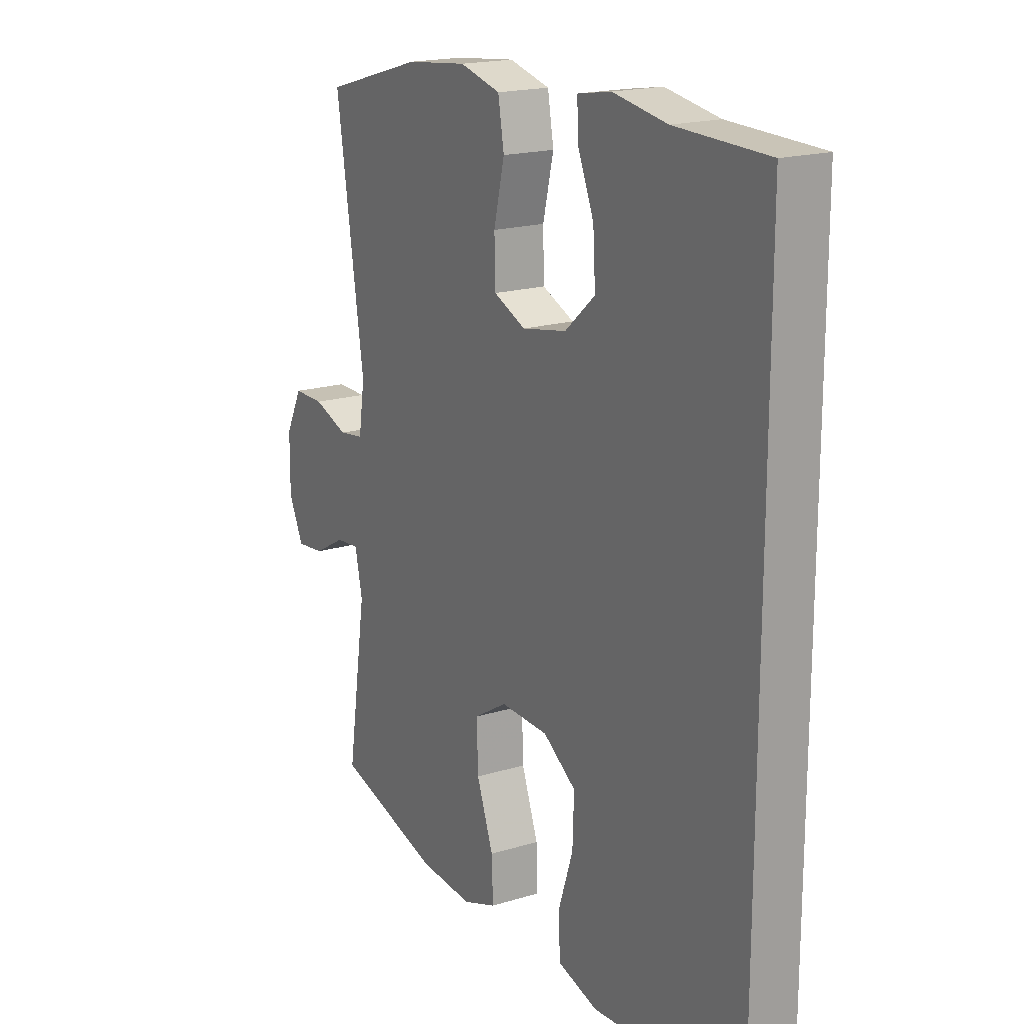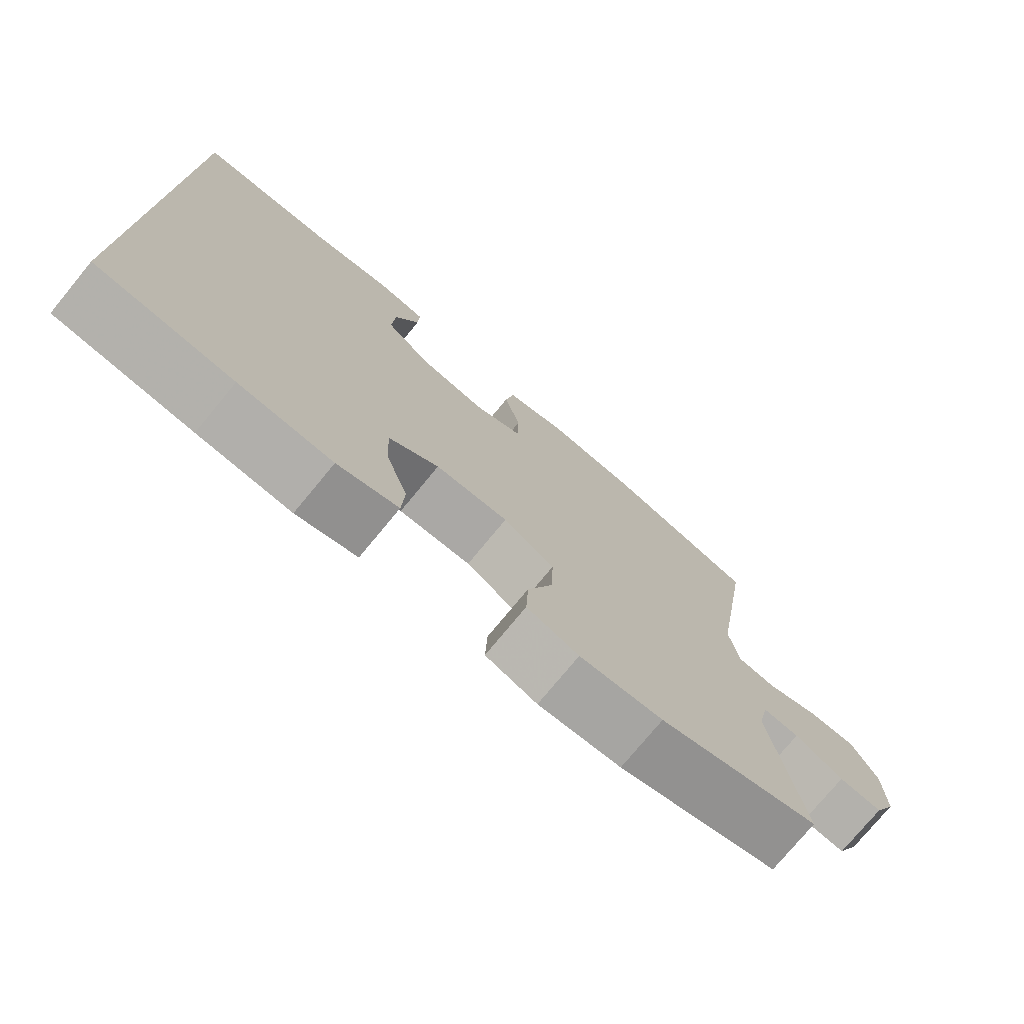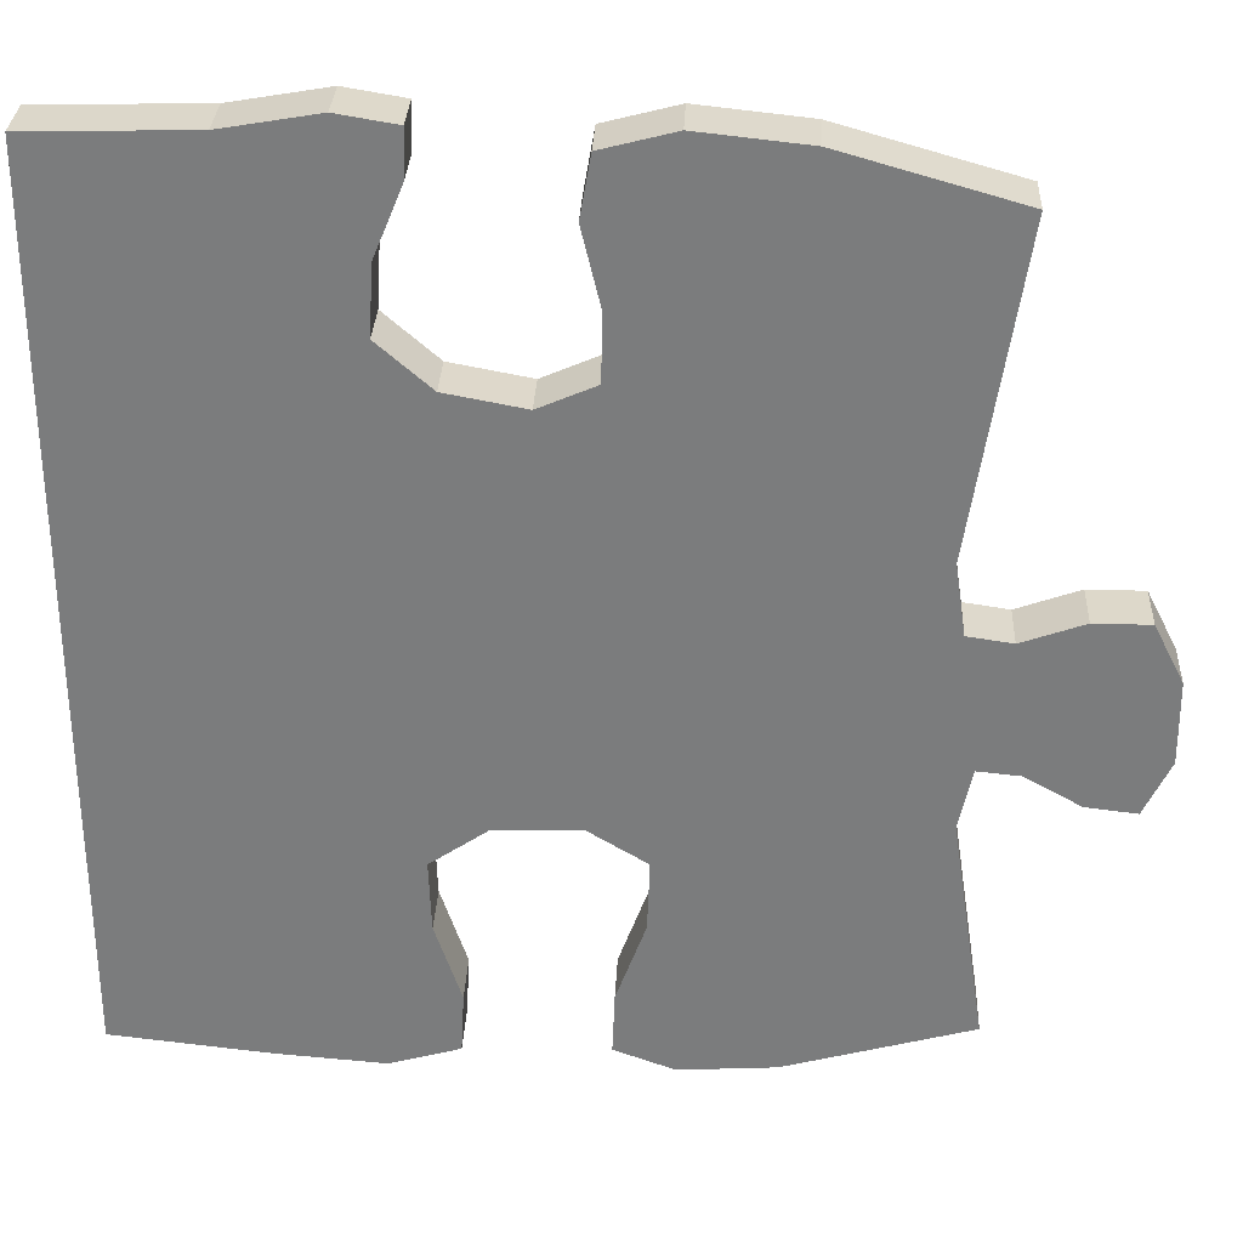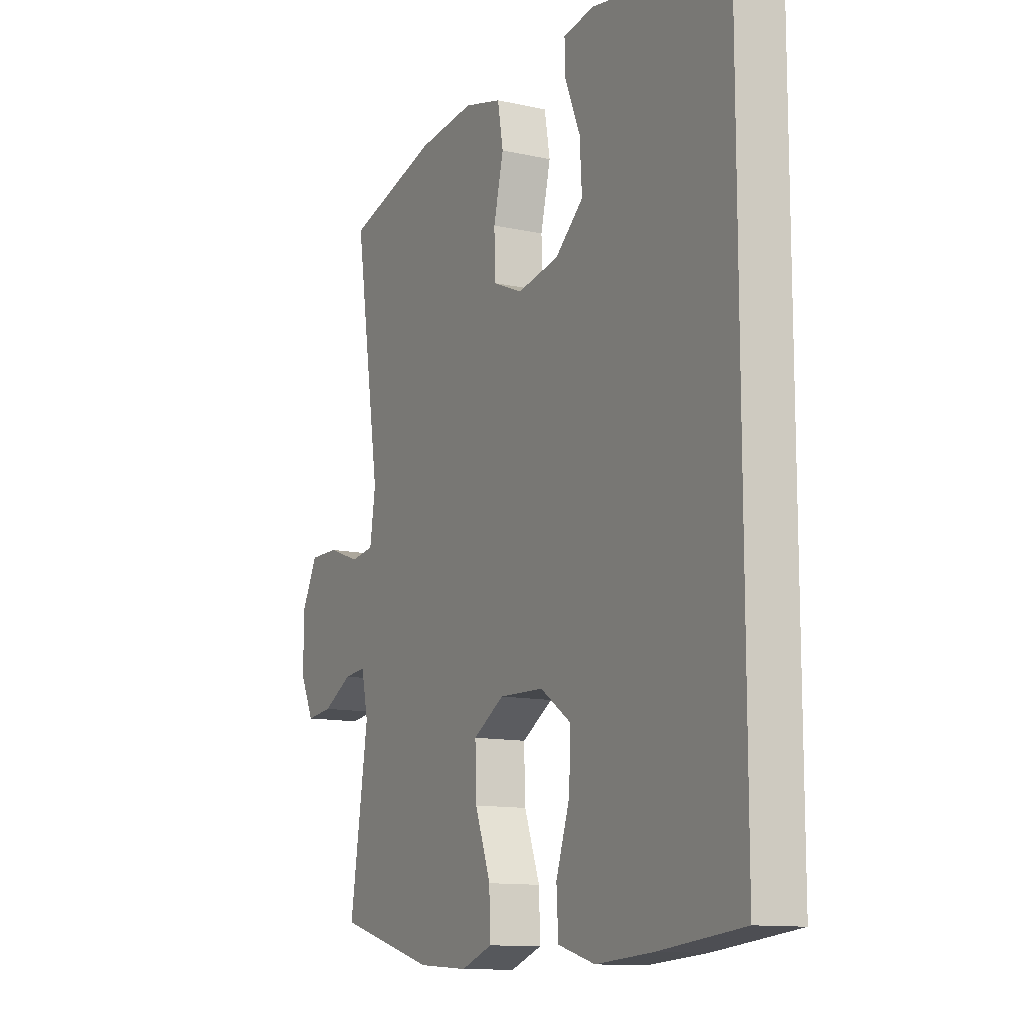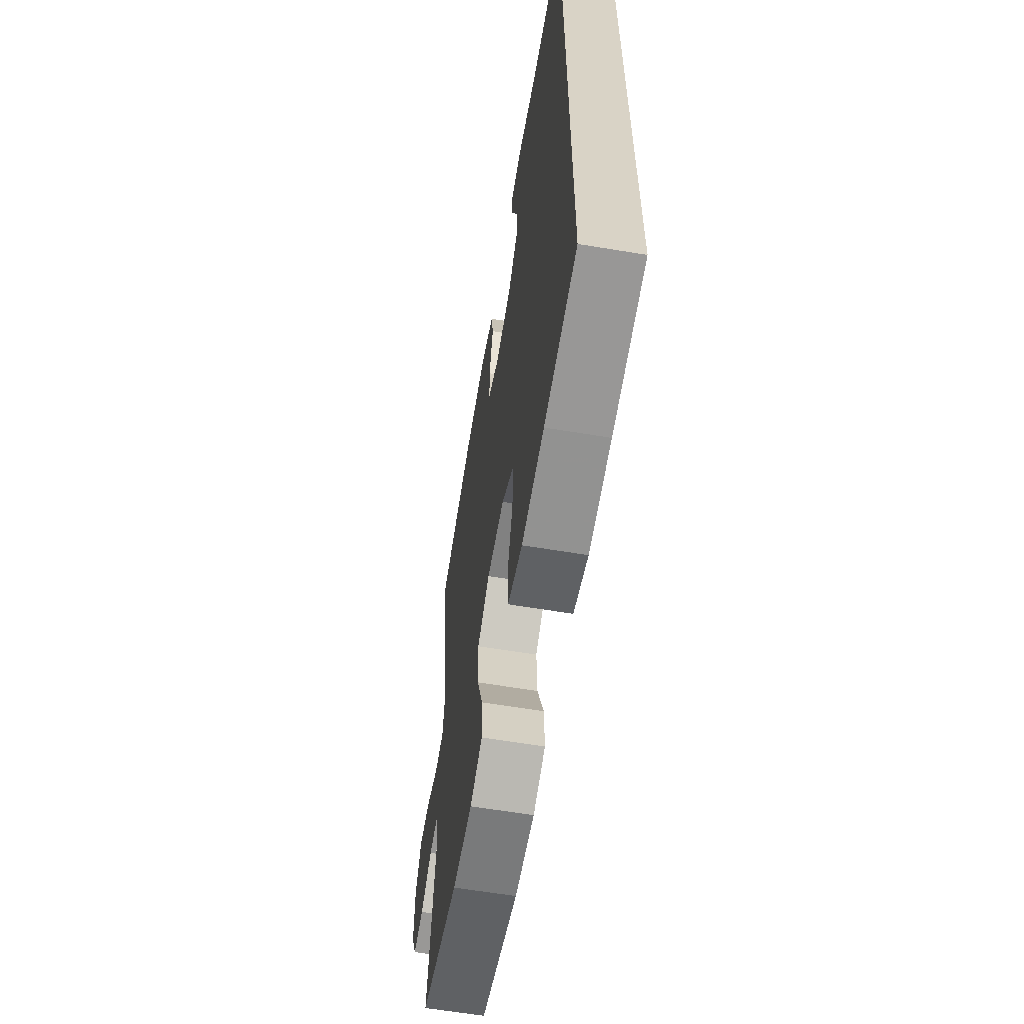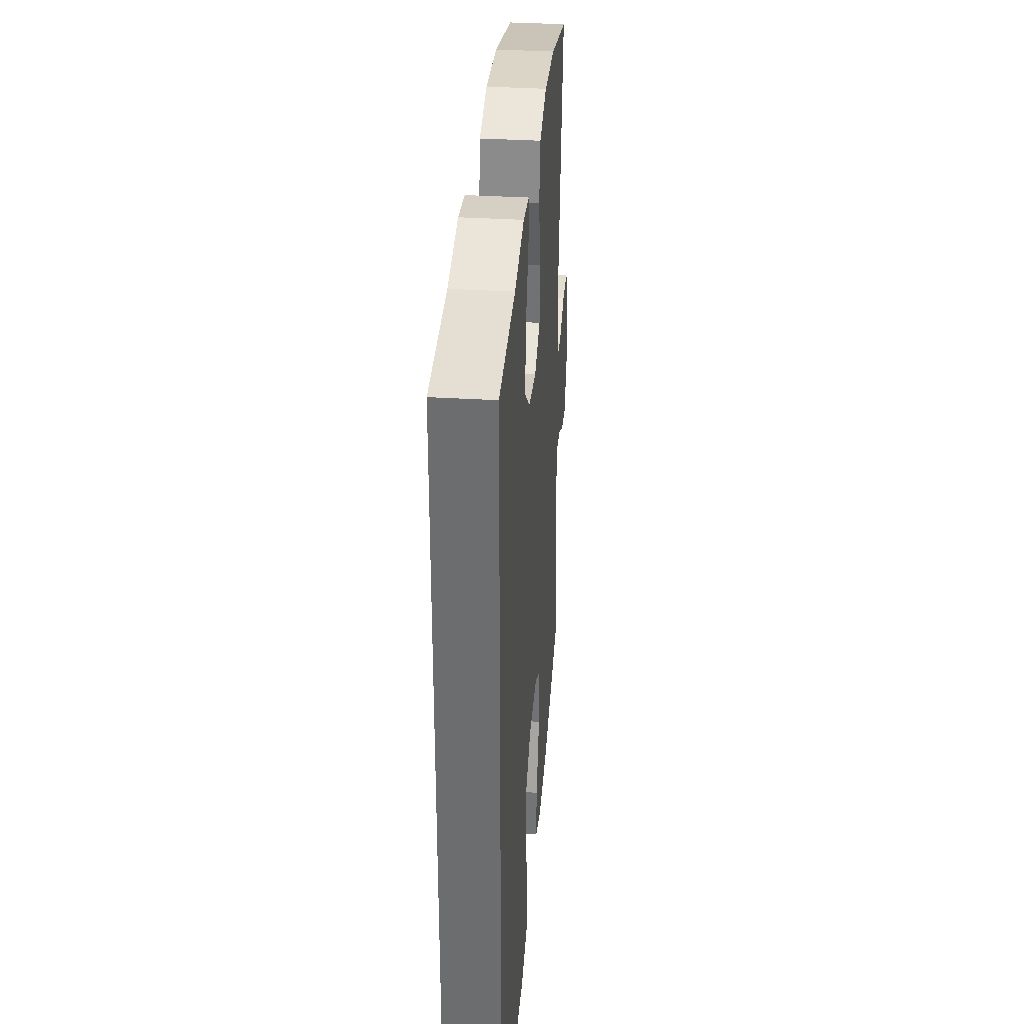
<metadata>
{"format":"obj","ext":"obj","renderer":"f3d","projection":"perspective","resolution":1024,"background":"white","views":[{"elev":18.5,"azim":59.6,"up":"+Z"},{"elev":-76.0,"azim":140.5,"up":"+Z"},{"elev":31.0,"azim":-177.4,"up":"+Z"},{"elev":-12.0,"azim":62.1,"up":"+Z"},{"elev":-62.0,"azim":80.4,"up":"+Z"},{"elev":35.5,"azim":94.6,"up":"+Z"}]}
</metadata>
<code>
v 0.5 0.07 -0.544
v 0.307 0.07 -0.565
v 0.175 0.07 -0.575
v 0.089 0.07 -0.55
v 0.085 0.07 -0.476
v 0.117 0.07 -0.379
v 0.12 0.07 -0.292
v 0.049 0.07 -0.243
v -0.054 0.07 -0.24
v -0.126 0.07 -0.284
v -0.123 0.07 -0.37
v -0.087 0.07 -0.469
v -0.084 0.07 -0.545
v -0.157 0.07 -0.572
v -0.274 0.07 -0.564
v -0.5 0.07 -0.5
v -0.458 0.07 -0.224
v -0.474 0.07 -0.15
v -0.525 0.07 -0.155
v -0.593 0.07 -0.193
v -0.654 0.07 -0.2
v -0.686 0.07 -0.133
v -0.685 0.07 -0.033
v -0.649 0.07 0.038
v -0.582 0.07 0.038
v -0.507 0.07 0.011
v -0.453 0.07 0.019
v -0.44 0.07 0.105
v -0.5 0.07 0.5
v -0.286 0.07 0.561
v -0.154 0.07 0.575
v -0.066 0.07 0.552
v -0.053 0.07 0.478
v -0.076 0.07 0.382
v -0.074 0.07 0.303
v -0.005 0.07 0.273
v 0.091 0.07 0.291
v 0.156 0.07 0.348
v 0.151 0.07 0.432
v 0.116 0.07 0.517
v 0.114 0.07 0.575
v 0.186 0.07 0.587
v 0.302 0.07 0.567
v 0.5 0.07 0.562
v 0.5 0 -0.544
v 0.307 0 -0.565
v 0.175 0 -0.575
v 0.089 0 -0.55
v 0.085 0 -0.476
v 0.117 0 -0.379
v 0.12 0 -0.292
v 0.049 0 -0.243
v -0.054 0 -0.24
v -0.126 0 -0.284
v -0.123 0 -0.37
v -0.087 0 -0.469
v -0.084 0 -0.545
v -0.157 0 -0.572
v -0.274 0 -0.564
v -0.5 0 -0.5
v -0.458 0 -0.224
v -0.474 0 -0.15
v -0.525 0 -0.155
v -0.593 0 -0.193
v -0.654 0 -0.2
v -0.686 0 -0.133
v -0.685 0 -0.033
v -0.649 0 0.038
v -0.582 0 0.038
v -0.507 0 0.011
v -0.453 0 0.019
v -0.44 0 0.105
v -0.5 0 0.5
v -0.286 0 0.561
v -0.154 0 0.575
v -0.066 0 0.552
v -0.053 0 0.478
v -0.076 0 0.382
v -0.074 0 0.303
v -0.005 0 0.273
v 0.091 0 0.291
v 0.156 0 0.348
v 0.151 0 0.432
v 0.116 0 0.517
v 0.114 0 0.575
v 0.186 0 0.587
v 0.302 0 0.567
v 0.5 0 0.562
f 2 3 4
f 1 2 4
f 44 1 4
f 43 44 4
f 41 42 43
f 40 41 43
f 39 40 43
f 38 39 43
f 32 33 34
f 31 32 34
f 30 31 34
f 29 30 34
f 28 29 34
f 27 28 34 35
f 24 25 26
f 23 24 26
f 22 23 26
f 21 22 26
f 20 21 26
f 19 20 26
f 18 19 26 27
f 27 35 36
f 18 27 36
f 17 18 36
f 15 16 17
f 14 15 17
f 13 14 17
f 12 13 17
f 11 12 17
f 4 5 6
f 43 4 6
f 38 43 6 7
f 17 36 37
f 10 11 17
f 17 37 38
f 10 17 38
f 9 10 38
f 38 7 8
f 8 9 38
f 48 47 46
f 48 46 45
f 48 45 88
f 48 88 87
f 87 86 85
f 87 85 84
f 87 84 83
f 87 83 82
f 78 77 76
f 78 76 75
f 78 75 74
f 78 74 73
f 78 73 72
f 79 78 72 71
f 70 69 68
f 70 68 67
f 70 67 66
f 70 66 65
f 70 65 64
f 70 64 63
f 71 70 63 62
f 80 79 71
f 80 71 62
f 80 62 61
f 61 60 59
f 61 59 58
f 61 58 57
f 61 57 56
f 61 56 55
f 50 49 48
f 50 48 87
f 51 50 87 82
f 81 80 61
f 61 55 54
f 82 81 61
f 82 61 54
f 82 54 53
f 52 51 82
f 82 53 52
f 1 45 46 2
f 2 46 47 3
f 3 47 48 4
f 4 48 49 5
f 5 49 50 6
f 6 50 51 7
f 7 51 52 8
f 8 52 53 9
f 9 53 54 10
f 10 54 55 11
f 11 55 56 12
f 12 56 57 13
f 13 57 58 14
f 14 58 59 15
f 15 59 60 16
f 16 60 61 17
f 17 61 62 18
f 18 62 63 19
f 19 63 64 20
f 20 64 65 21
f 21 65 66 22
f 22 66 67 23
f 23 67 68 24
f 24 68 69 25
f 25 69 70 26
f 26 70 71 27
f 27 71 72 28
f 28 72 73 29
f 29 73 74 30
f 30 74 75 31
f 31 75 76 32
f 32 76 77 33
f 33 77 78 34
f 34 78 79 35
f 35 79 80 36
f 36 80 81 37
f 37 81 82 38
f 38 82 83 39
f 39 83 84 40
f 40 84 85 41
f 41 85 86 42
f 42 86 87 43
f 43 87 88 44
f 44 88 45 1

</code>
